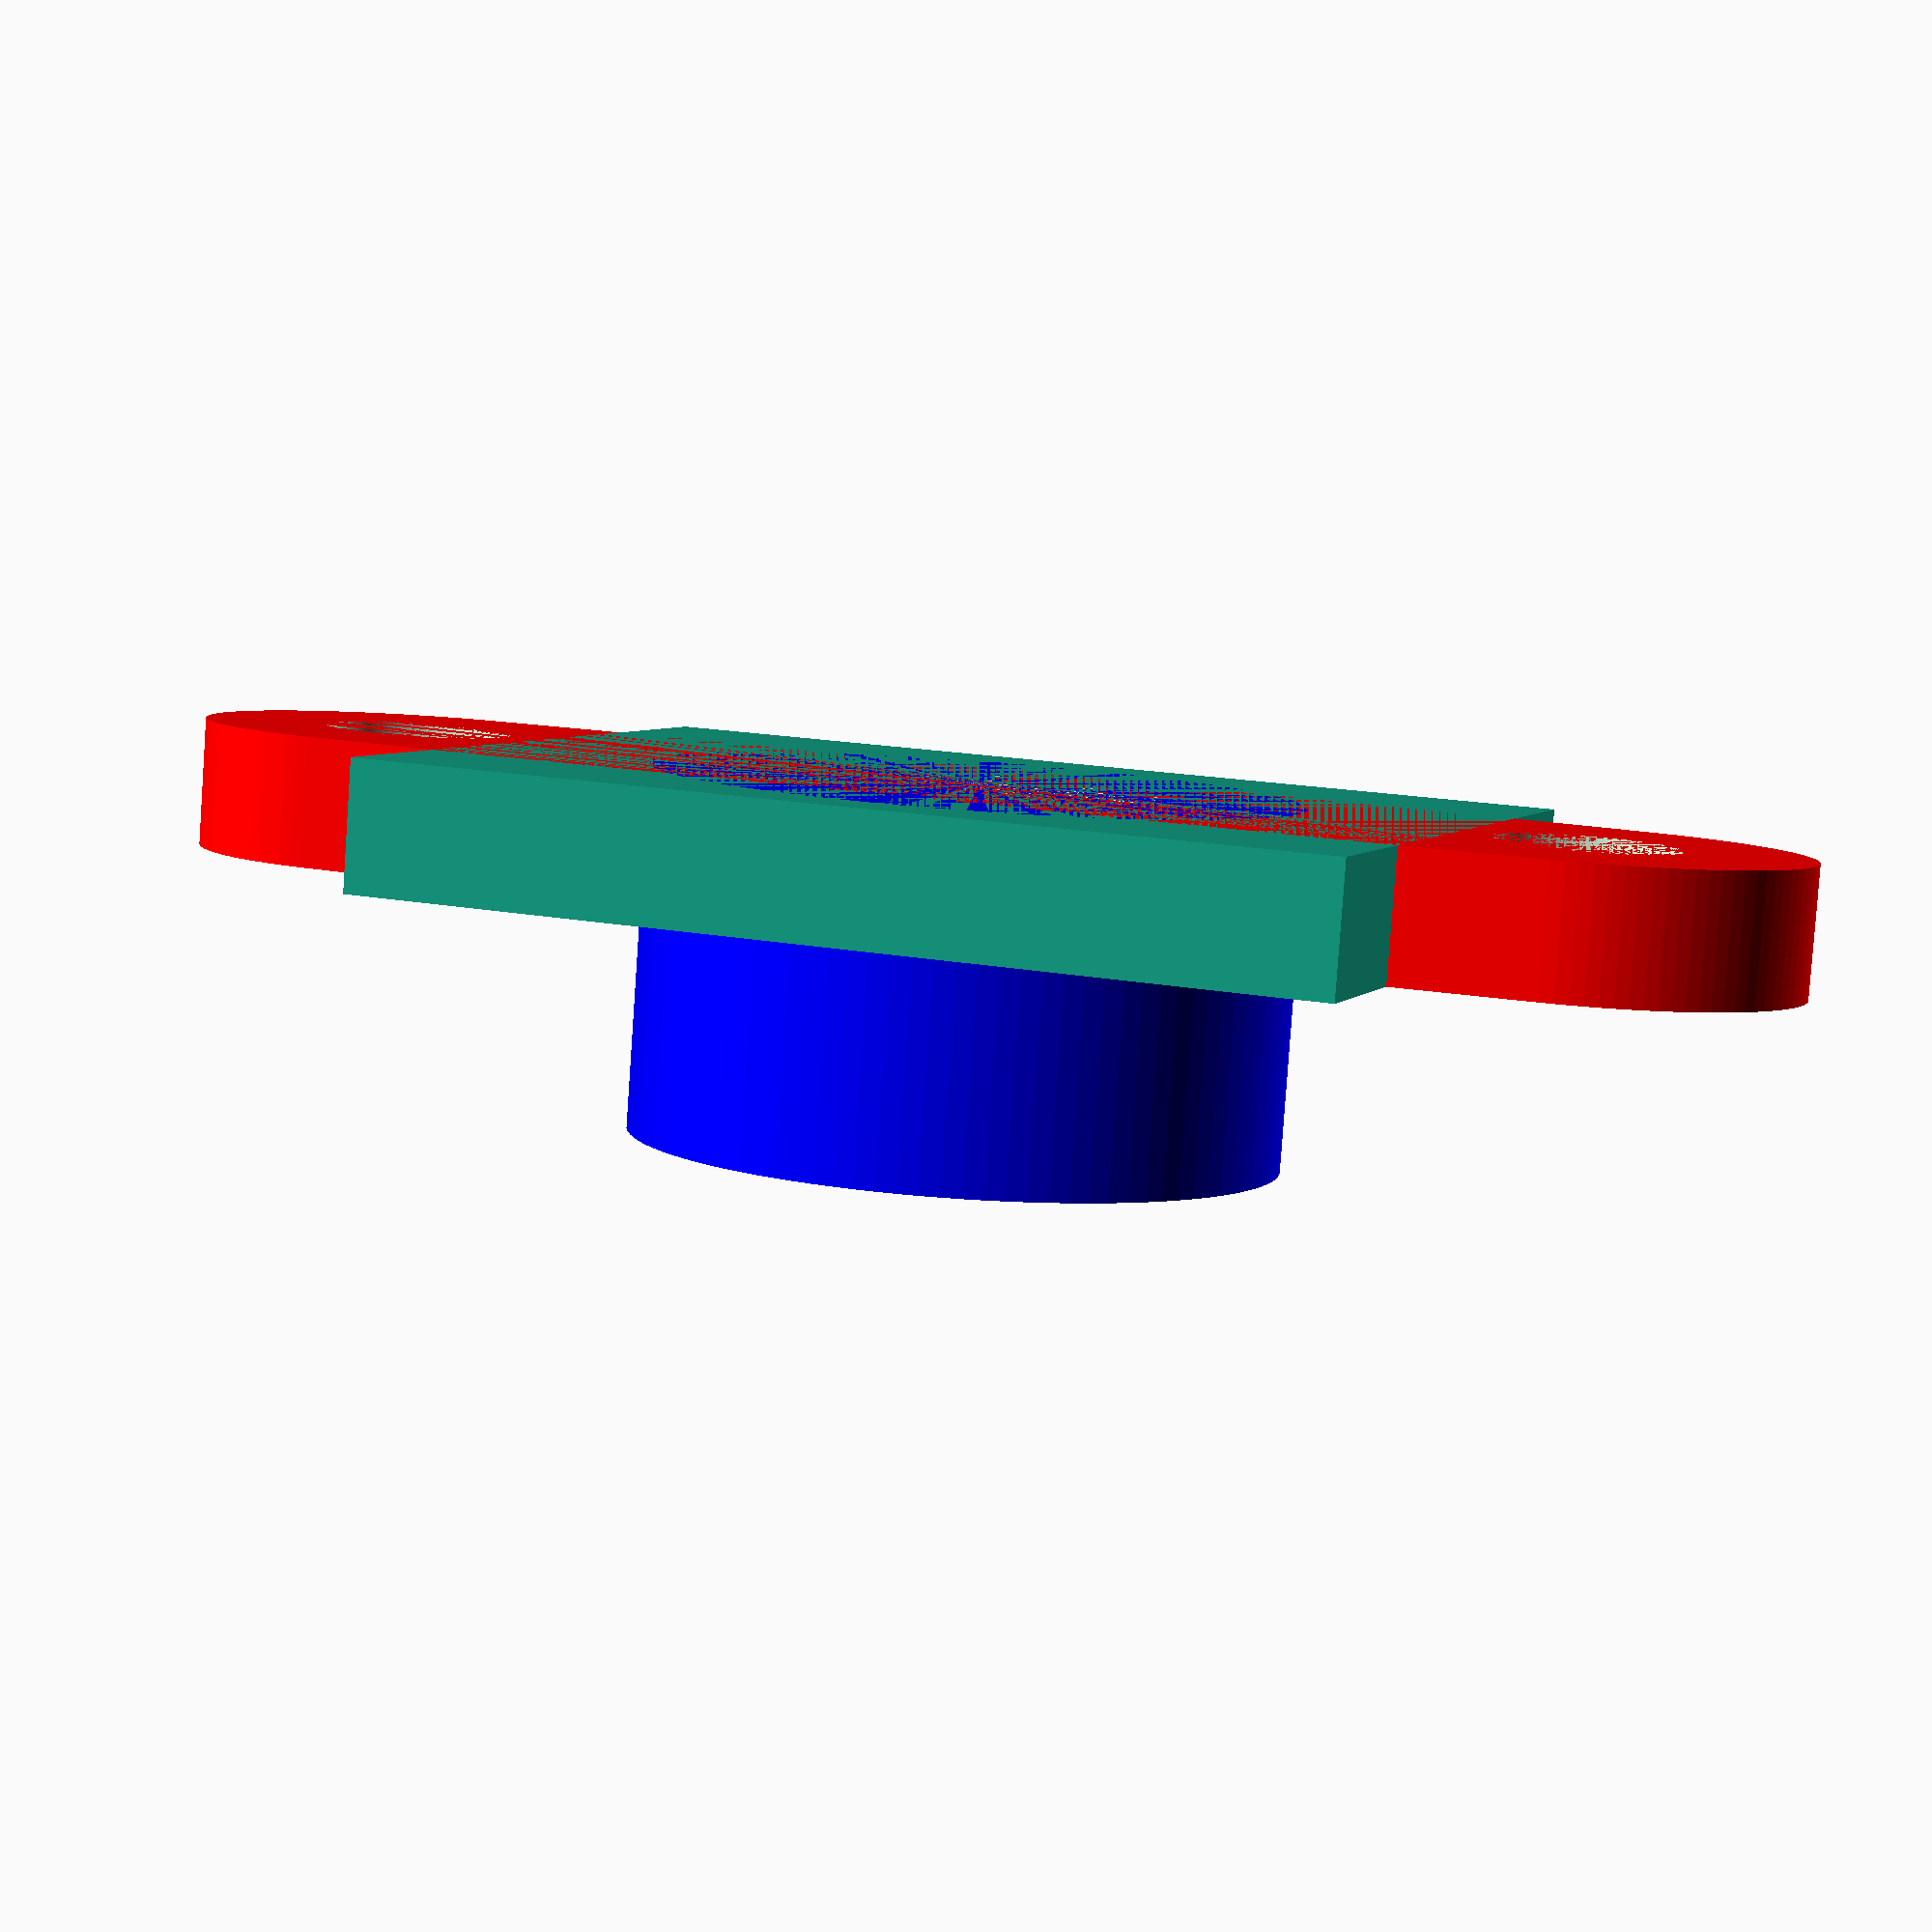
<openscad>
module rocklight()
{
    difference()
    {
        union()
        {
            cube([13.5, 11, 1.8]);
            difference()
            {
                color("red") hull()
                {
                    translate([0, 2.4, 0]) cube([13.5, 6.2, 1.8]);
                    translate([13.5+1.75, 5.5, 0]) cylinder(d=6, h=1.8);
                    translate([-1.75, 5.5, 0]) cylinder(d=6, h=1.8);
                }
                translate([13.5+1.75, 5.5, 0]) cylinder(d=2.6, h=1.8);
                translate([-1.75, 5.5, 0]) cylinder(d=2.6, h=1.8);
            }
            color("blue") translate([13.5/2, 11/2, 0]) cylinder(d=9, h=5);
        }
        //LED Loch
        translate([13.5/2, 11/2, 0]) cylinder(d=5, h=5);
        translate([13.5/2, 11/2, 4.2]) cylinder(d=5.5, h=0.8);
    }
}

$fn=100;
rocklight();
</openscad>
<views>
elev=83.5 azim=159.9 roll=176.0 proj=p view=solid
</views>
